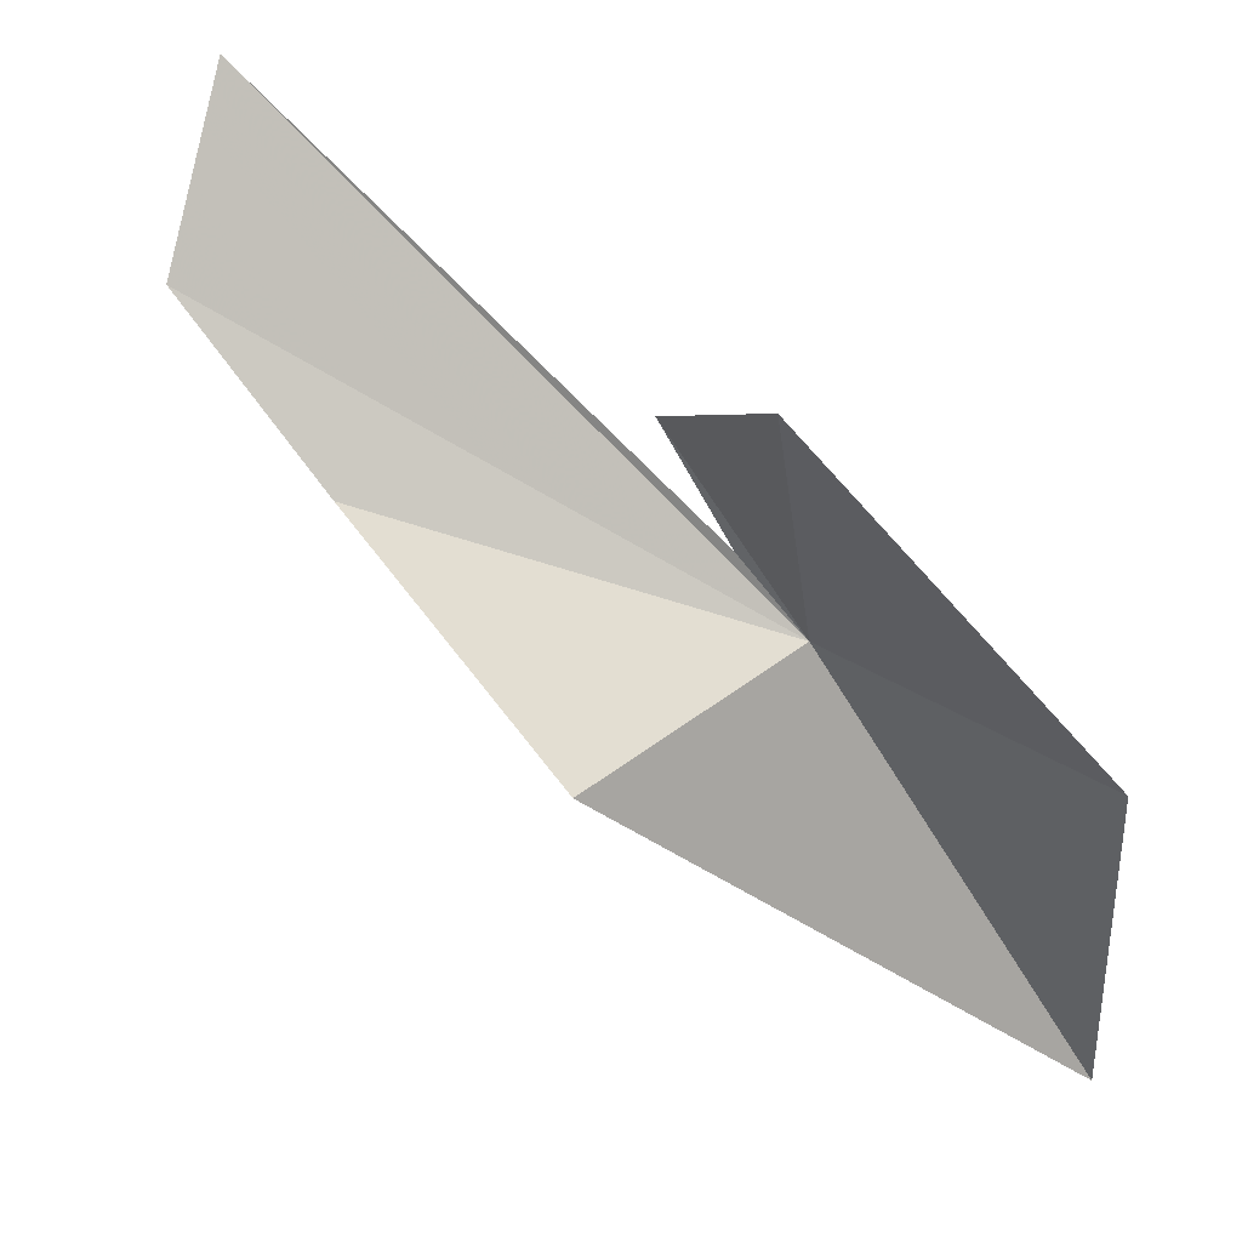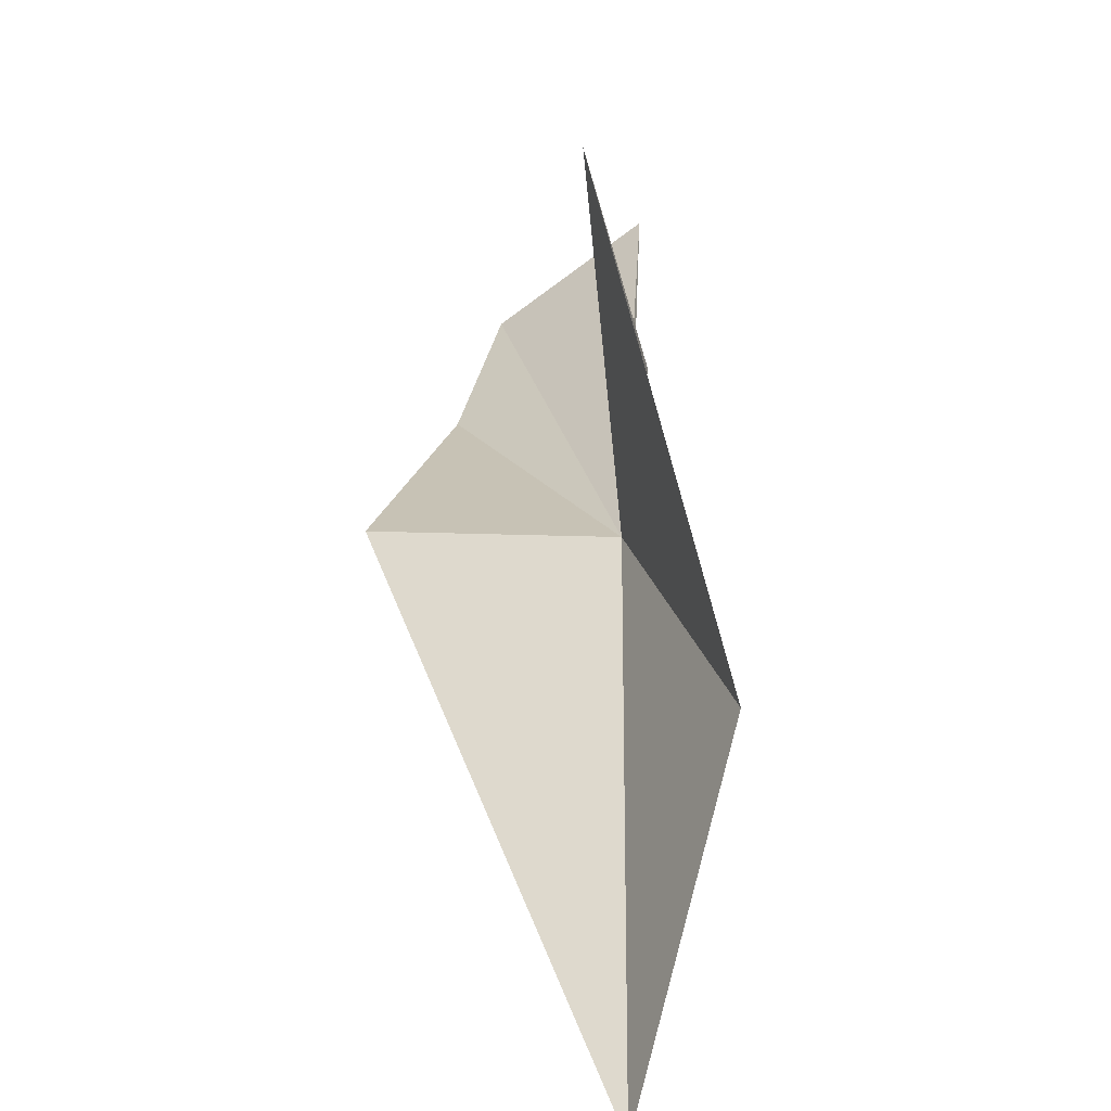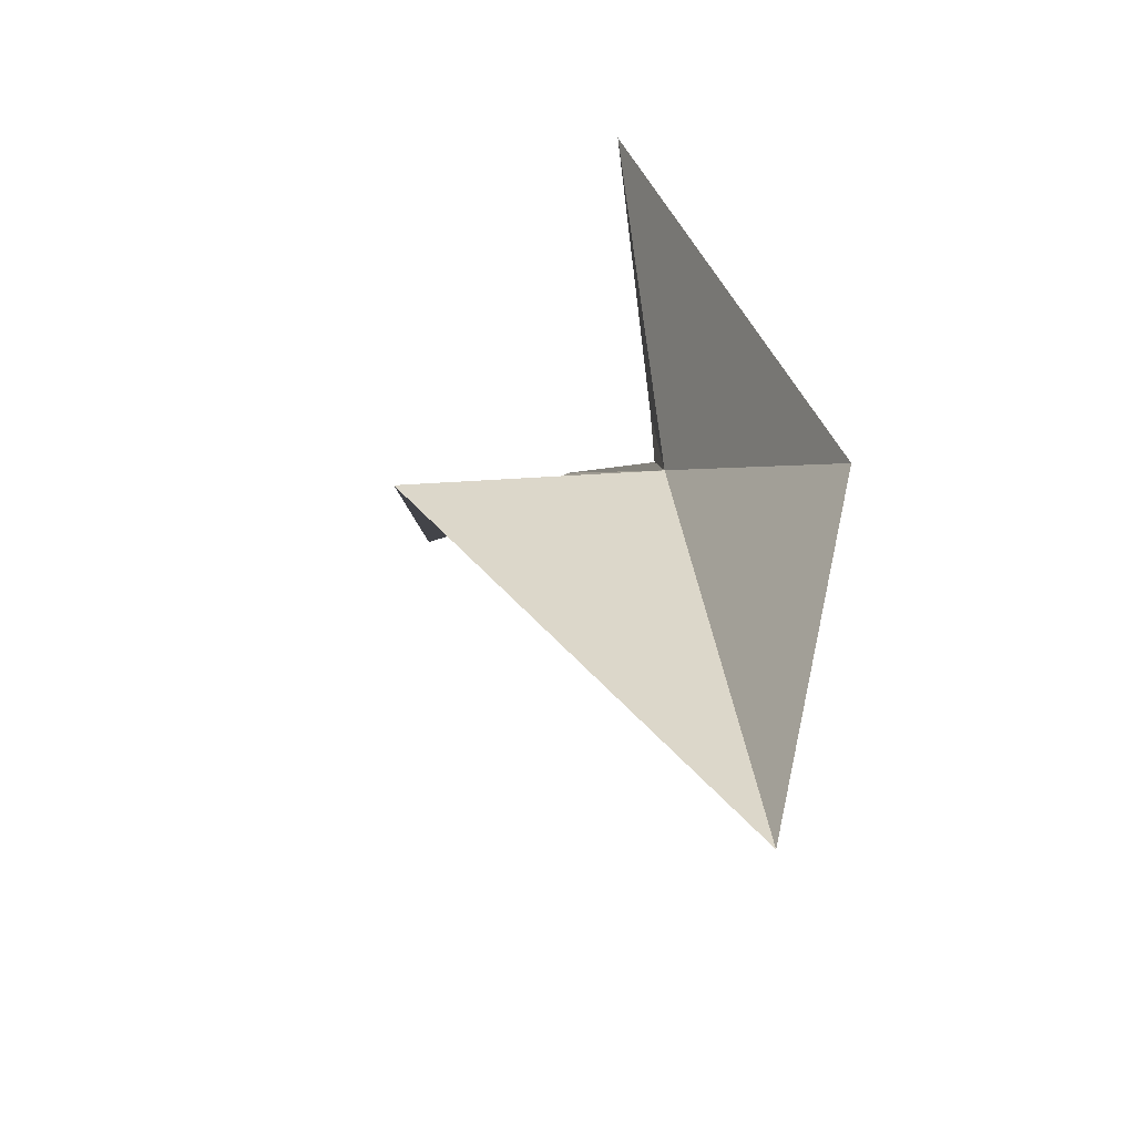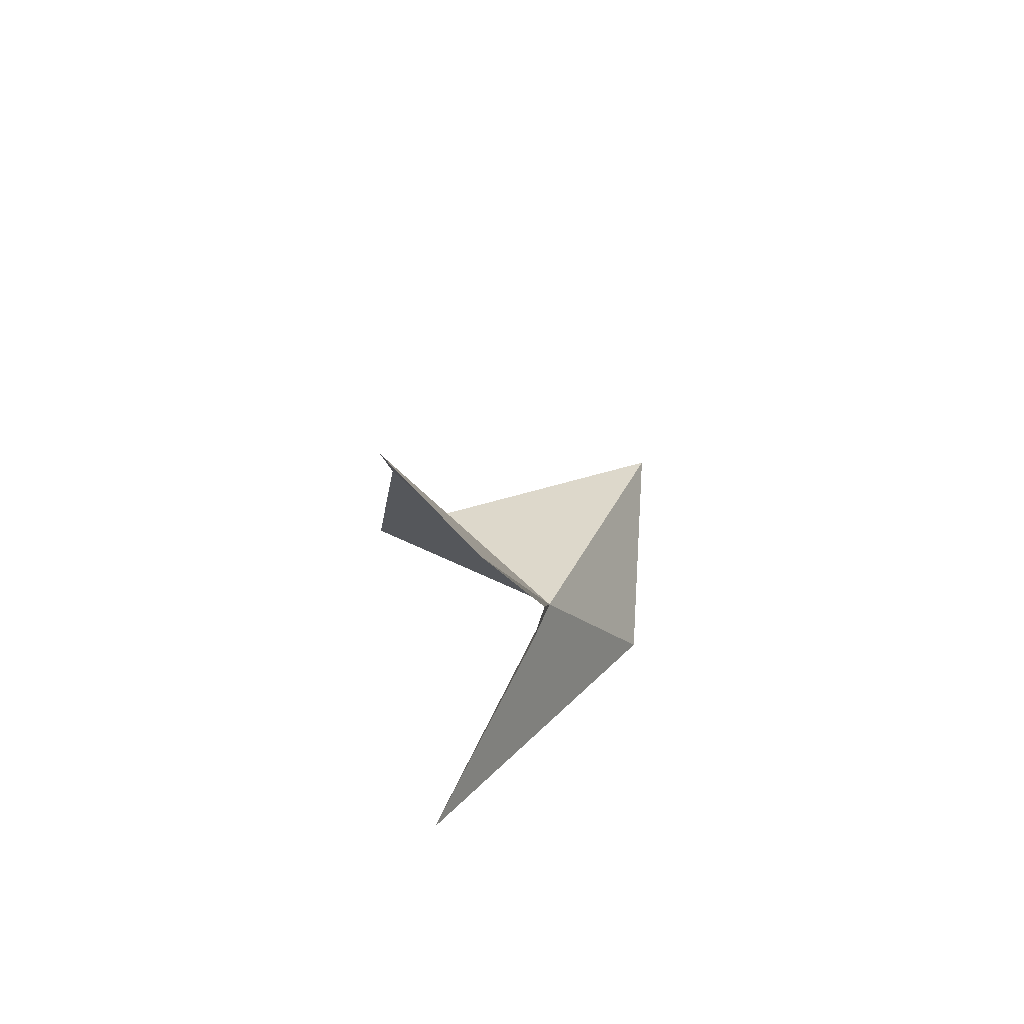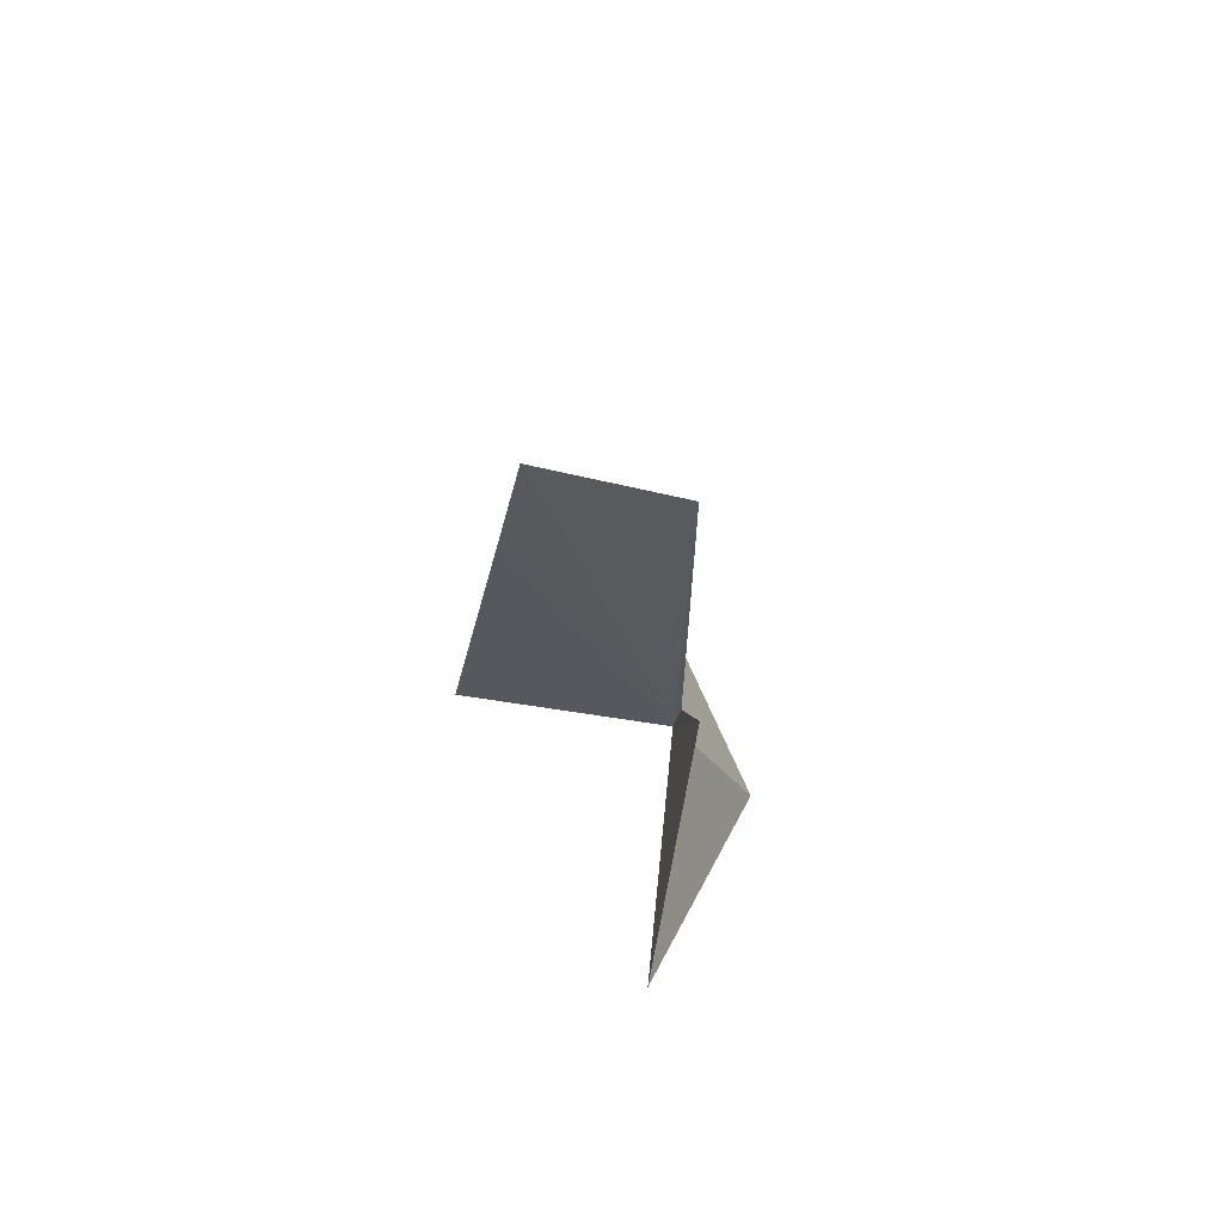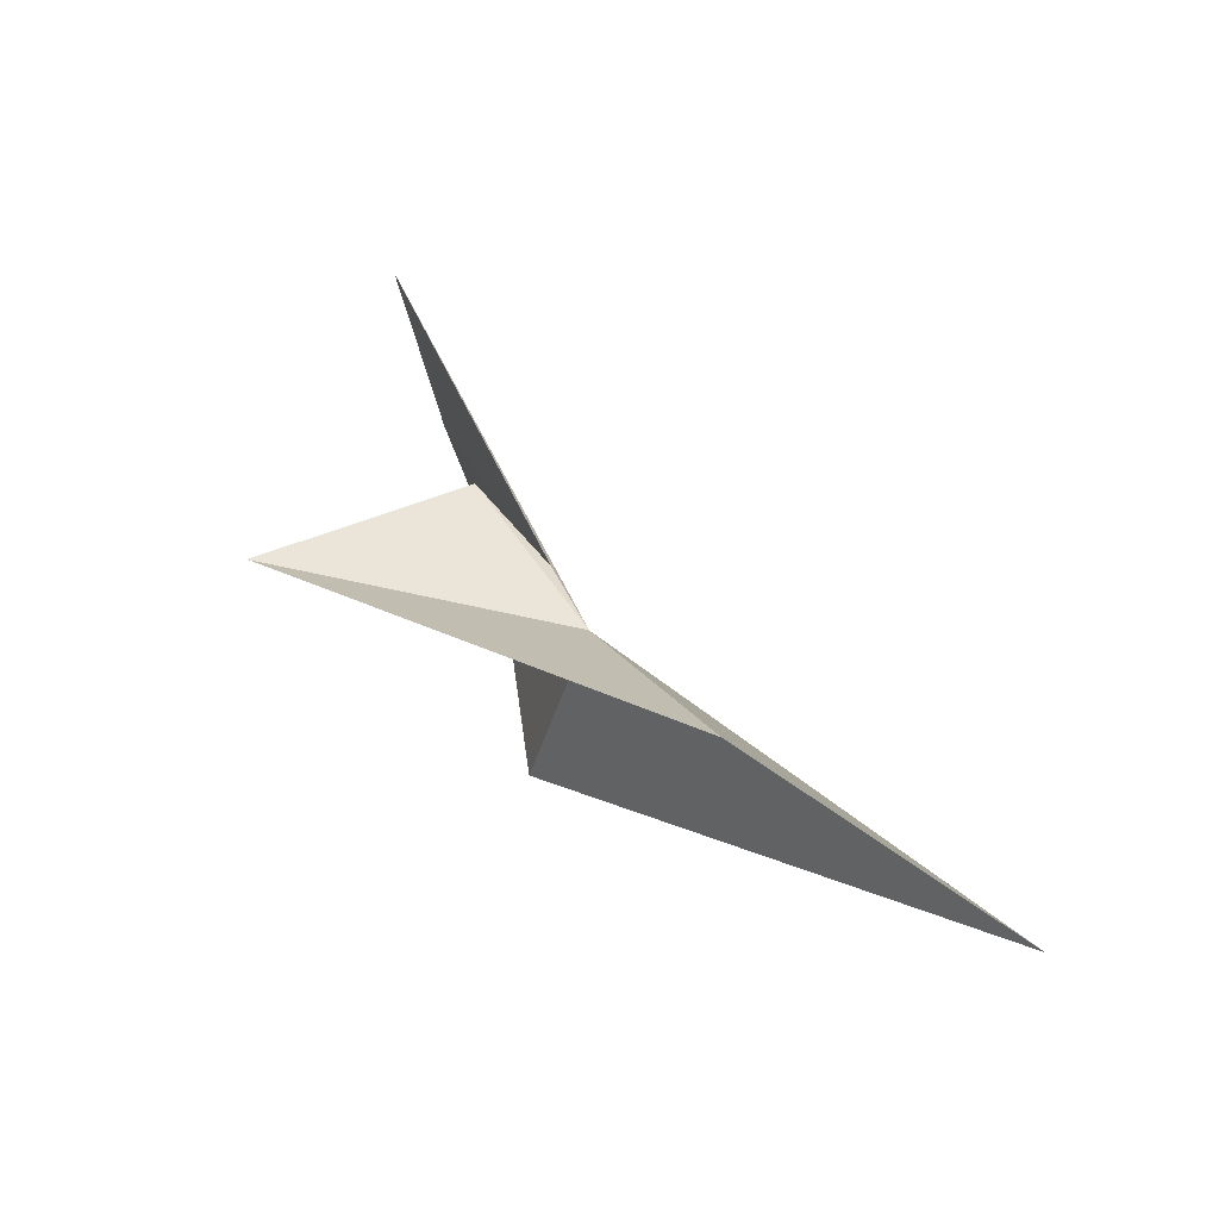
<metadata>
{"format":"obj","ext":"obj","renderer":"f3d","projection":"perspective","resolution":1024,"background":"white","views":[{"elev":58.7,"azim":130.5,"up":"+Y"},{"elev":9.6,"azim":-177.0,"up":"+Y"},{"elev":-19.6,"azim":172.3,"up":"+Y"},{"elev":63.2,"azim":-161.1,"up":"+Z"},{"elev":50.5,"azim":179.2,"up":"+Z"},{"elev":-55.7,"azim":-107.4,"up":"+Z"}]}
</metadata>
<code>
v -13.21 58.89 -25.36
v -13.44 52.86 -30.25
v -9.878 58.81 -24.58
v -14.65 57.57 -29.12
v -12.7 63.72 -25.01
v -13.48 60.75 -22.75
v -13.29 59.49 -24.13
v -13.22 62.42 -16.27
v -11.11 60.9 -17.22
v -10.69 59.68 -20.19
f 1 2 3
f 1 5 4
f 1 6 5
f 1 7 6
f 1 8 7
f 1 9 8
f 1 10 9
f 1 4 2
f 1 3 10

</code>
